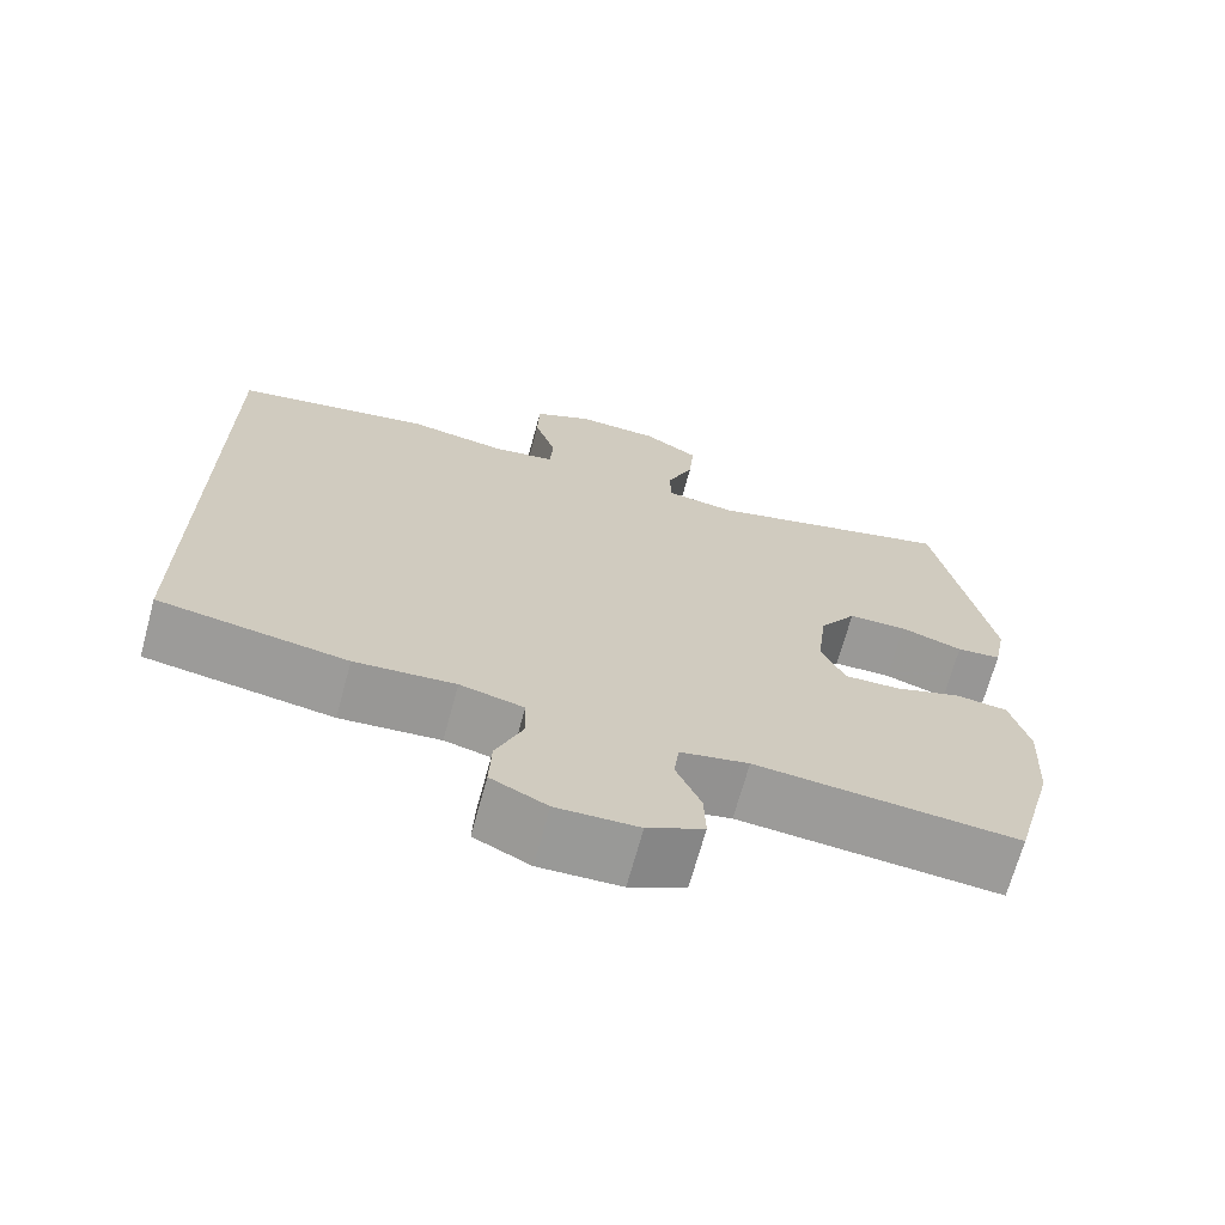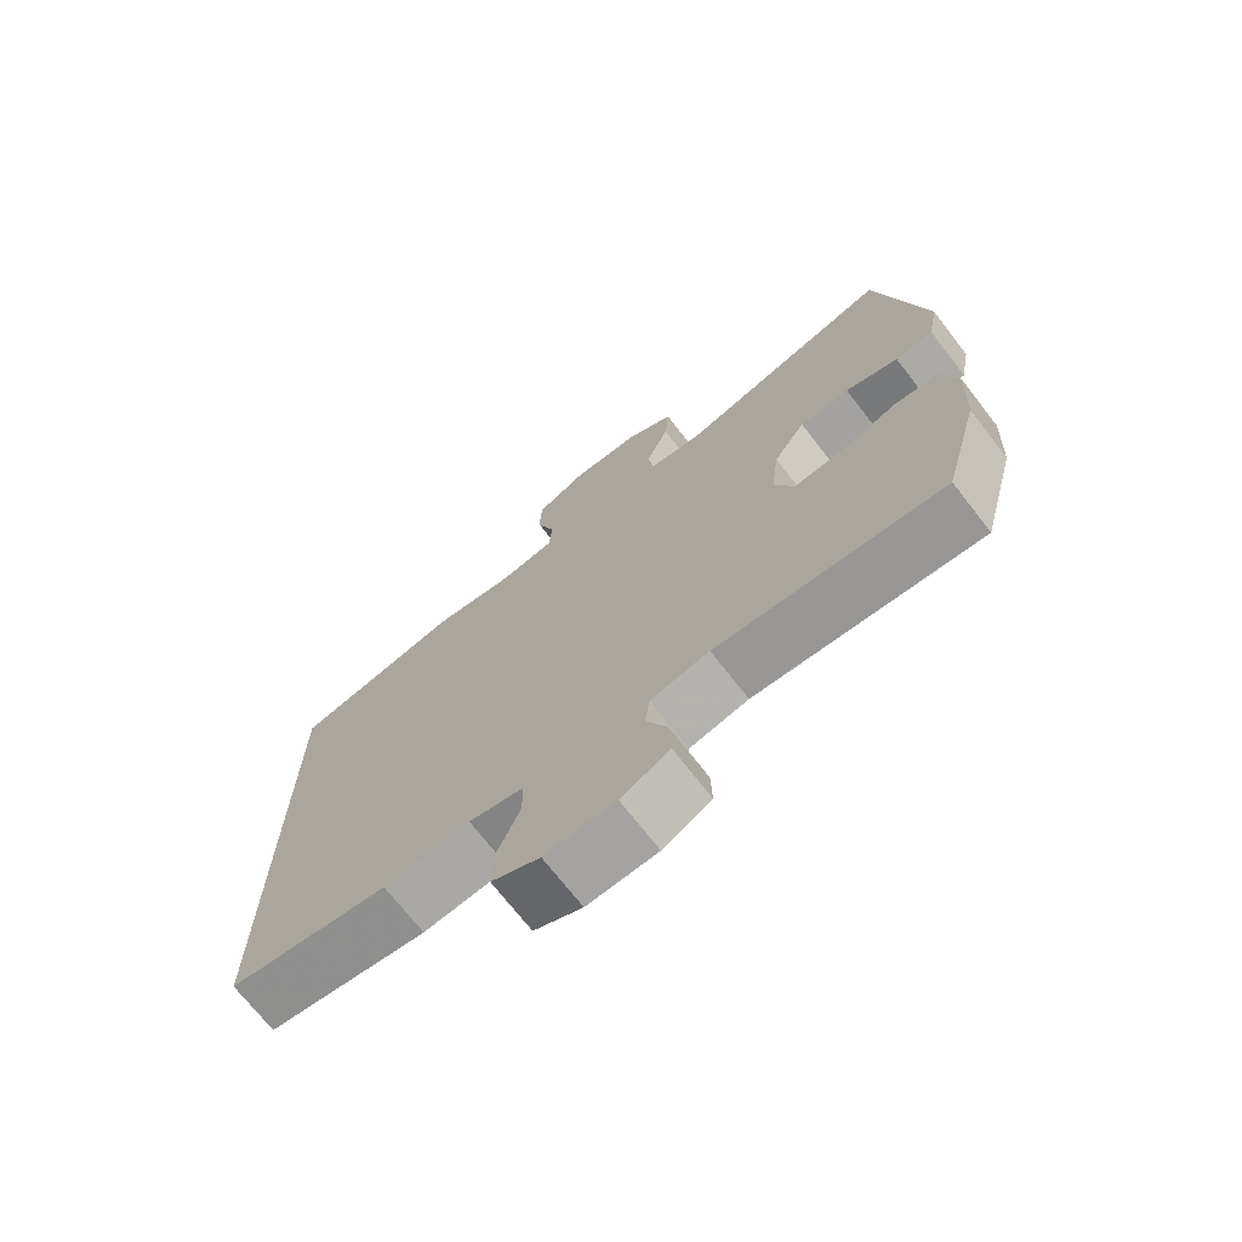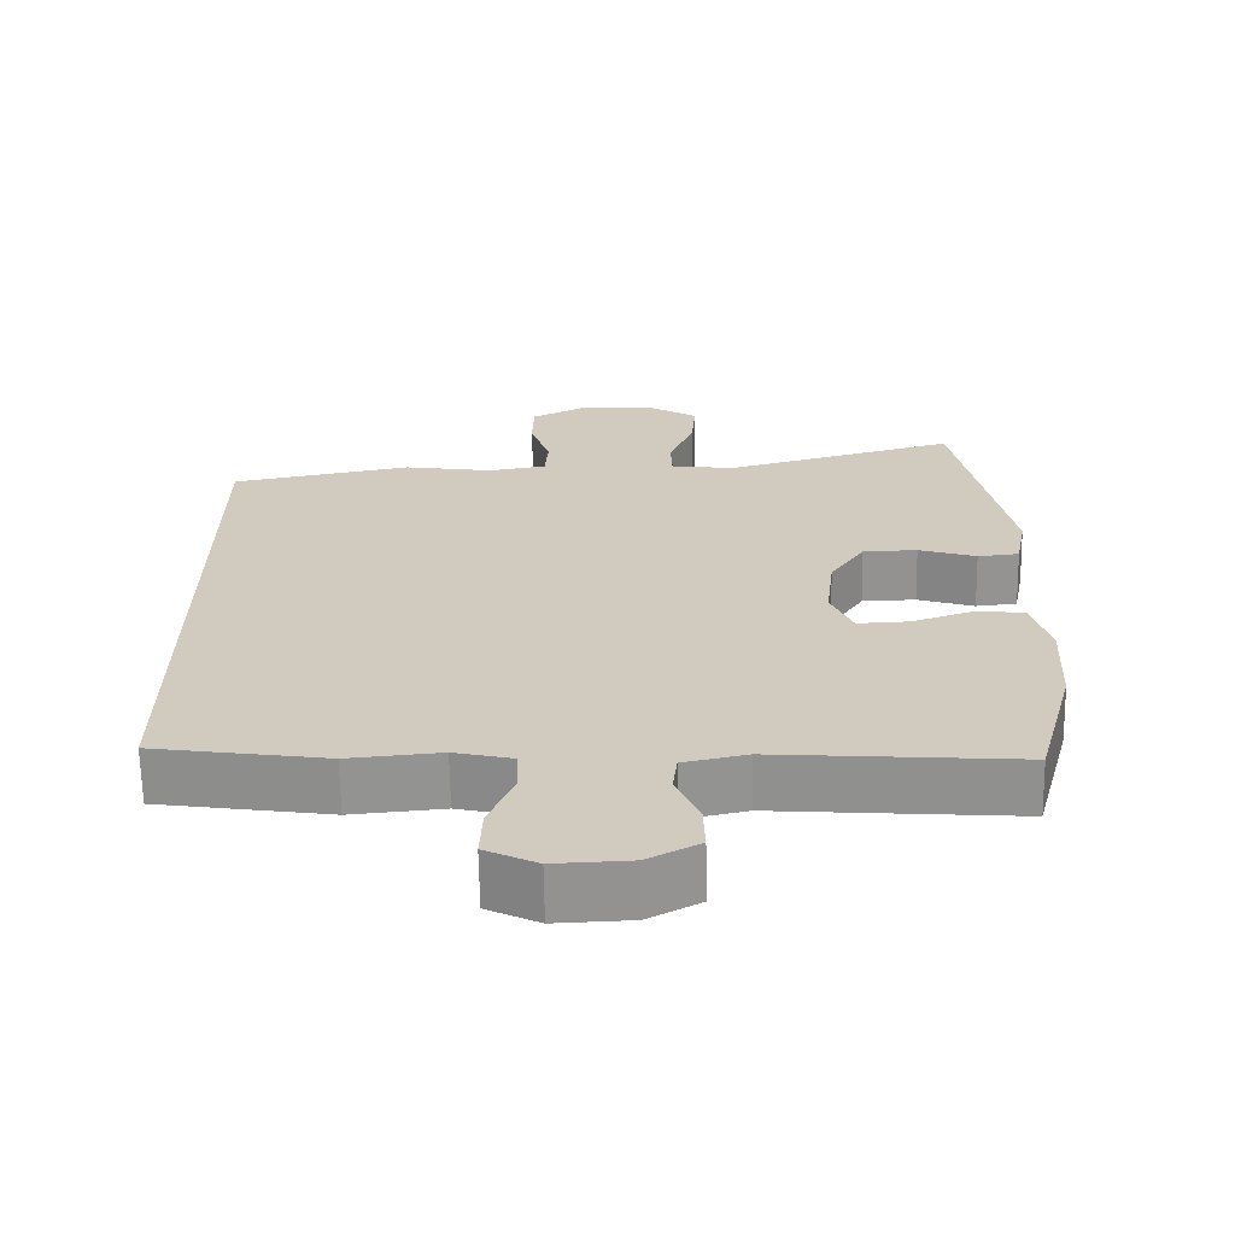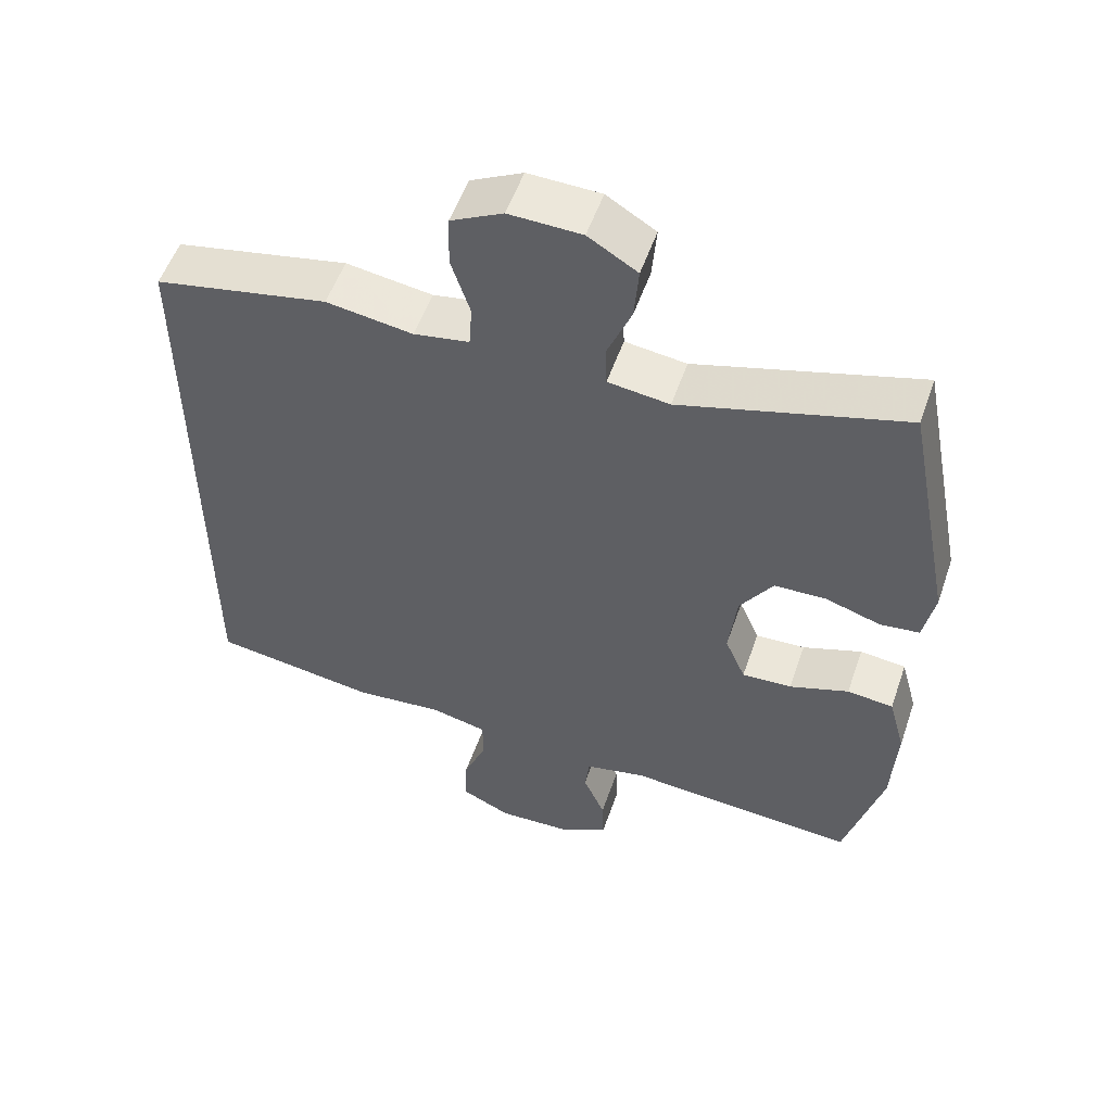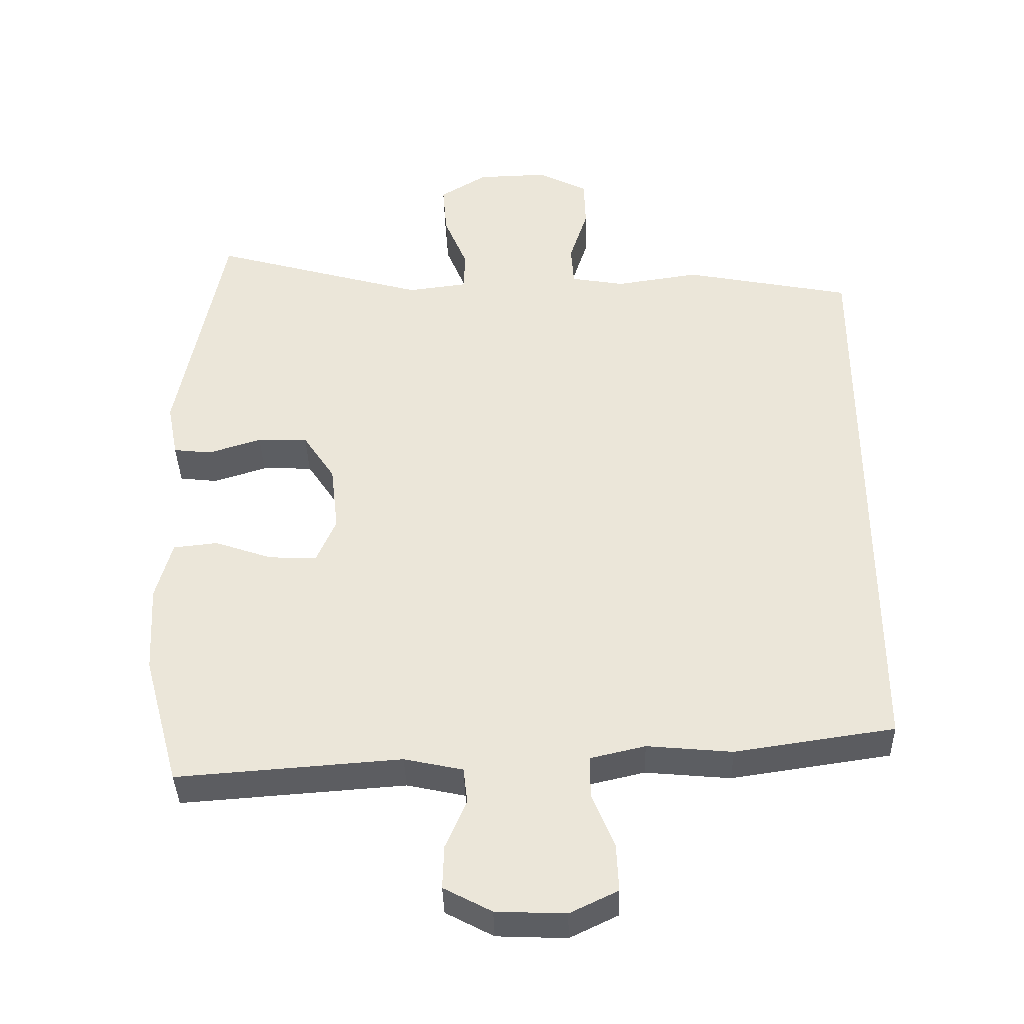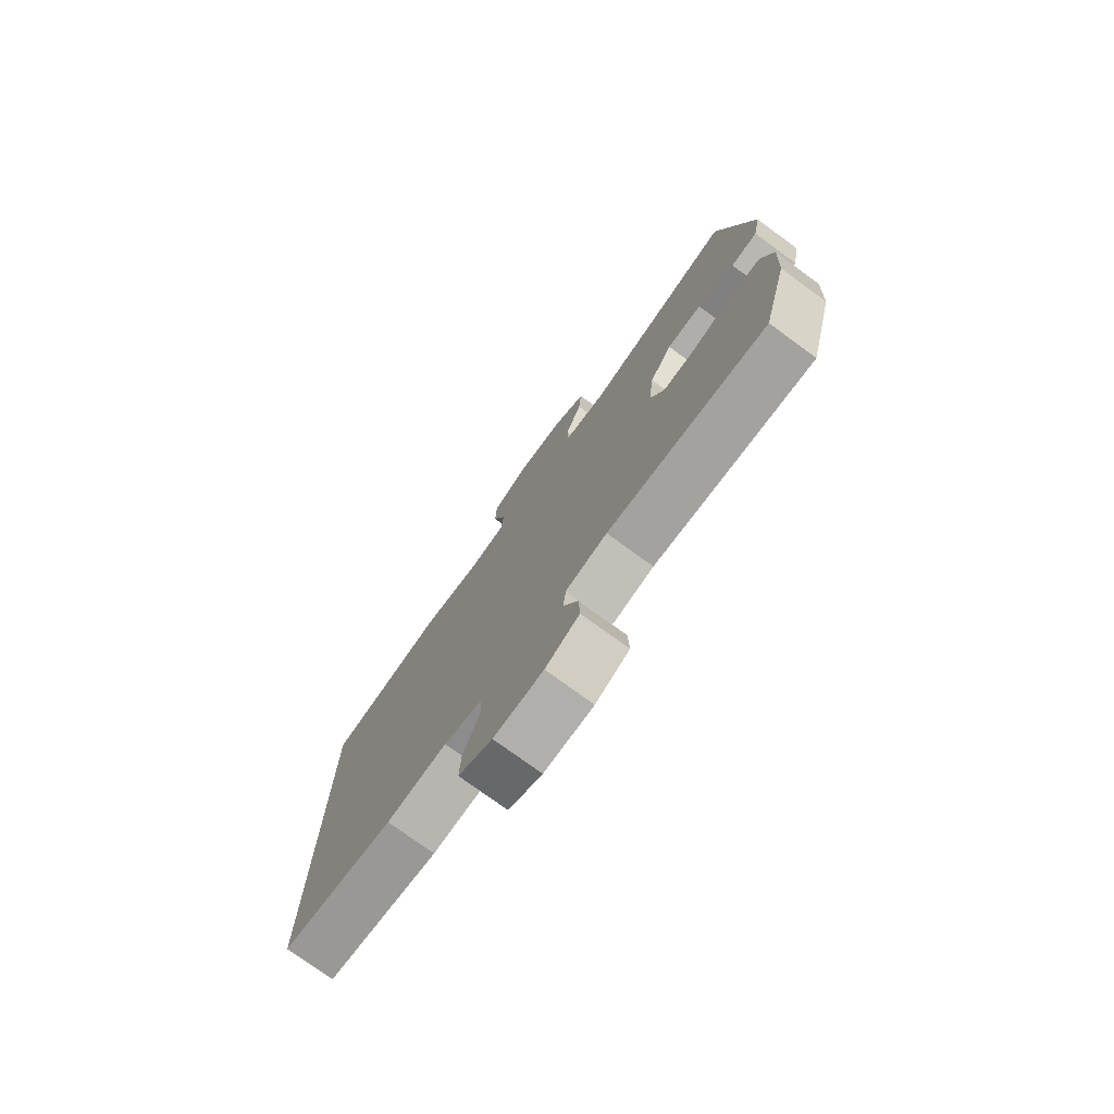
<metadata>
{"format":"obj","ext":"obj","renderer":"f3d","projection":"perspective","resolution":1024,"background":"white","views":[{"elev":-69.2,"azim":164.7,"up":"+Z"},{"elev":-71.5,"azim":-142.1,"up":"+Z"},{"elev":-66.2,"azim":-179.0,"up":"+Z"},{"elev":53.8,"azim":-161.1,"up":"+Z"},{"elev":-37.9,"azim":1.4,"up":"+Z"},{"elev":-76.3,"azim":-126.1,"up":"+Z"}]}
</metadata>
<code>
v 0.5 0.07 -0.437
v 0.274 0.07 -0.471
v 0.153 0.07 -0.46
v 0.076 0.07 -0.478
v 0.075 0.07 -0.537
v 0.107 0.07 -0.615
v 0.11 0.07 -0.683
v 0.042 0.07 -0.716
v -0.057 0.07 -0.712
v -0.125 0.07 -0.676
v -0.123 0.07 -0.614
v -0.093 0.07 -0.545
v -0.099 0.07 -0.494
v -0.182 0.07 -0.476
v -0.5 0.07 -0.5
v -0.551 0.07 -0.314
v -0.558 0.07 -0.187
v -0.535 0.07 -0.103
v -0.472 0.07 -0.096
v -0.391 0.07 -0.124
v -0.323 0.07 -0.127
v -0.295 0.07 -0.062
v -0.306 0.07 0.033
v -0.351 0.07 0.101
v -0.422 0.07 0.103
v -0.497 0.07 0.079
v -0.551 0.07 0.085
v -0.566 0.07 0.162
v -0.5 0.07 0.5
v -0.195 0.07 0.415
v -0.111 0.07 0.426
v -0.109 0.07 0.482
v -0.142 0.07 0.562
v -0.148 0.07 0.635
v -0.081 0.07 0.676
v 0.018 0.07 0.679
v 0.089 0.07 0.643
v 0.091 0.07 0.572
v 0.065 0.07 0.492
v 0.069 0.07 0.434
v 0.145 0.07 0.421
v 0.263 0.07 0.439
v 0.5 0.07 0.393
v 0.5 0 -0.437
v 0.274 0 -0.471
v 0.153 0 -0.46
v 0.076 0 -0.478
v 0.075 0 -0.537
v 0.107 0 -0.615
v 0.11 0 -0.683
v 0.042 0 -0.716
v -0.057 0 -0.712
v -0.125 0 -0.676
v -0.123 0 -0.614
v -0.093 0 -0.545
v -0.099 0 -0.494
v -0.182 0 -0.476
v -0.5 0 -0.5
v -0.551 0 -0.314
v -0.558 0 -0.187
v -0.535 0 -0.103
v -0.472 0 -0.096
v -0.391 0 -0.124
v -0.323 0 -0.127
v -0.295 0 -0.062
v -0.306 0 0.033
v -0.351 0 0.101
v -0.422 0 0.103
v -0.497 0 0.079
v -0.551 0 0.085
v -0.566 0 0.162
v -0.5 0 0.5
v -0.195 0 0.415
v -0.111 0 0.426
v -0.109 0 0.482
v -0.142 0 0.562
v -0.148 0 0.635
v -0.081 0 0.676
v 0.018 0 0.679
v 0.089 0 0.643
v 0.091 0 0.572
v 0.065 0 0.492
v 0.069 0 0.434
v 0.145 0 0.421
v 0.263 0 0.439
v 0.5 0 0.393
f 41 42 43 1
f 40 41 1 2
f 36 37 38 39
f 36 39 40
f 35 36 40
f 32 33 34 35
f 31 32 35 40
f 30 31 40 2
f 25 26 27 28
f 24 25 28 29
f 23 24 29 30
f 17 18 19 20
f 17 20 21
f 14 15 16 17
f 13 14 17 21
f 9 10 11 12
f 9 12 13
f 8 9 13
f 5 6 7 8
f 4 5 8 13
f 3 4 13 21
f 22 23 30 2
f 2 3 21 22
f 44 86 85 84
f 45 44 84 83
f 82 81 80 79
f 83 82 79
f 83 79 78
f 78 77 76 75
f 83 78 75 74
f 45 83 74 73
f 71 70 69 68
f 72 71 68 67
f 73 72 67 66
f 63 62 61 60
f 64 63 60
f 60 59 58 57
f 64 60 57 56
f 55 54 53 52
f 56 55 52
f 56 52 51
f 51 50 49 48
f 56 51 48 47
f 64 56 47 46
f 45 73 66 65
f 65 64 46 45
f 1 44 45 2
f 2 45 46 3
f 3 46 47 4
f 4 47 48 5
f 5 48 49 6
f 6 49 50 7
f 7 50 51 8
f 8 51 52 9
f 9 52 53 10
f 10 53 54 11
f 11 54 55 12
f 12 55 56 13
f 13 56 57 14
f 14 57 58 15
f 15 58 59 16
f 16 59 60 17
f 17 60 61 18
f 18 61 62 19
f 19 62 63 20
f 20 63 64 21
f 21 64 65 22
f 22 65 66 23
f 23 66 67 24
f 24 67 68 25
f 25 68 69 26
f 26 69 70 27
f 27 70 71 28
f 28 71 72 29
f 29 72 73 30
f 30 73 74 31
f 31 74 75 32
f 32 75 76 33
f 33 76 77 34
f 34 77 78 35
f 35 78 79 36
f 36 79 80 37
f 37 80 81 38
f 38 81 82 39
f 39 82 83 40
f 40 83 84 41
f 41 84 85 42
f 42 85 86 43
f 43 86 44 1

</code>
